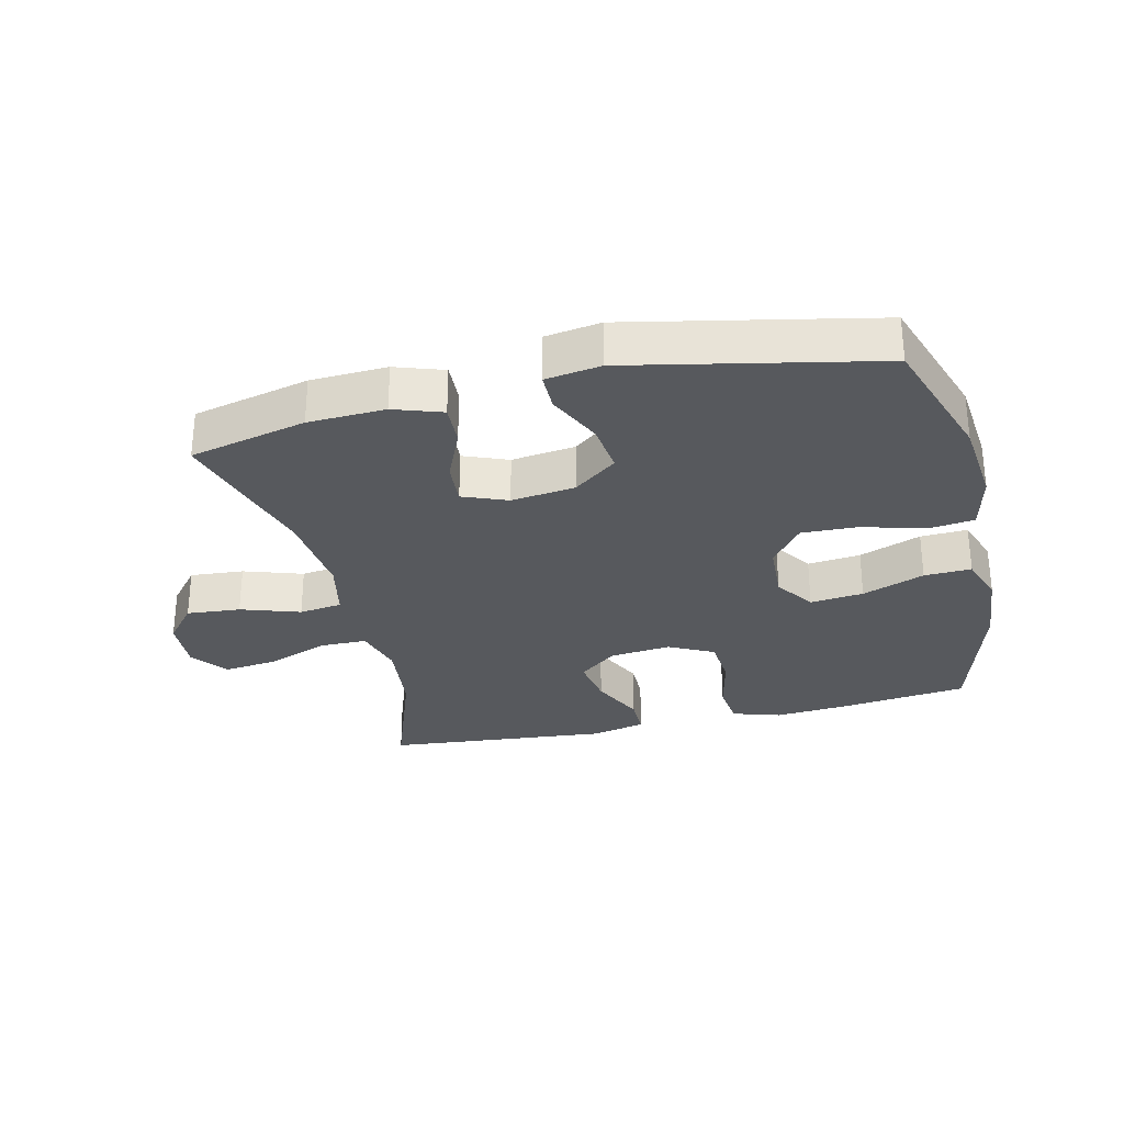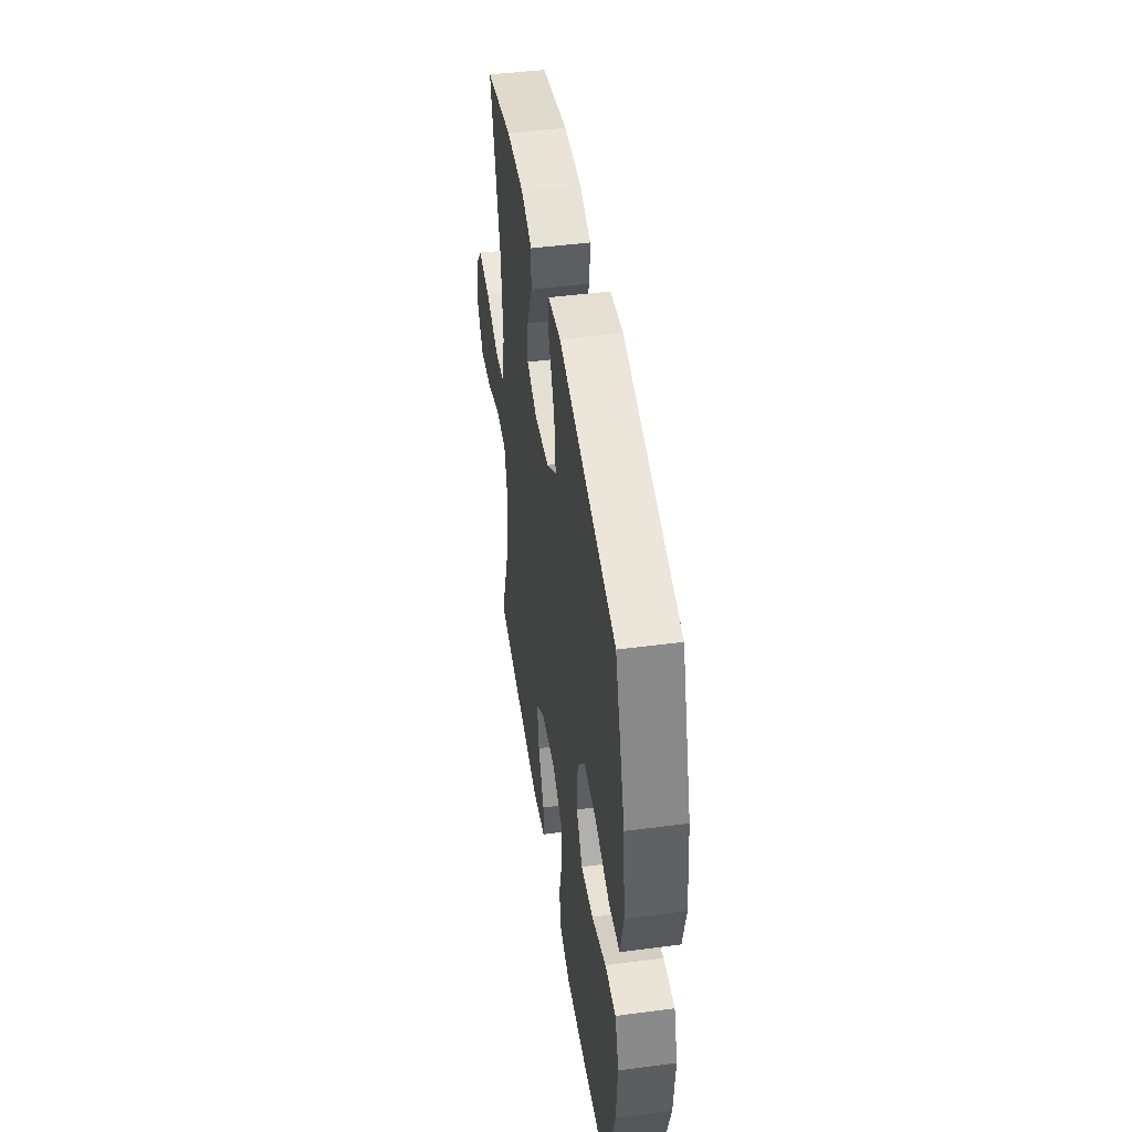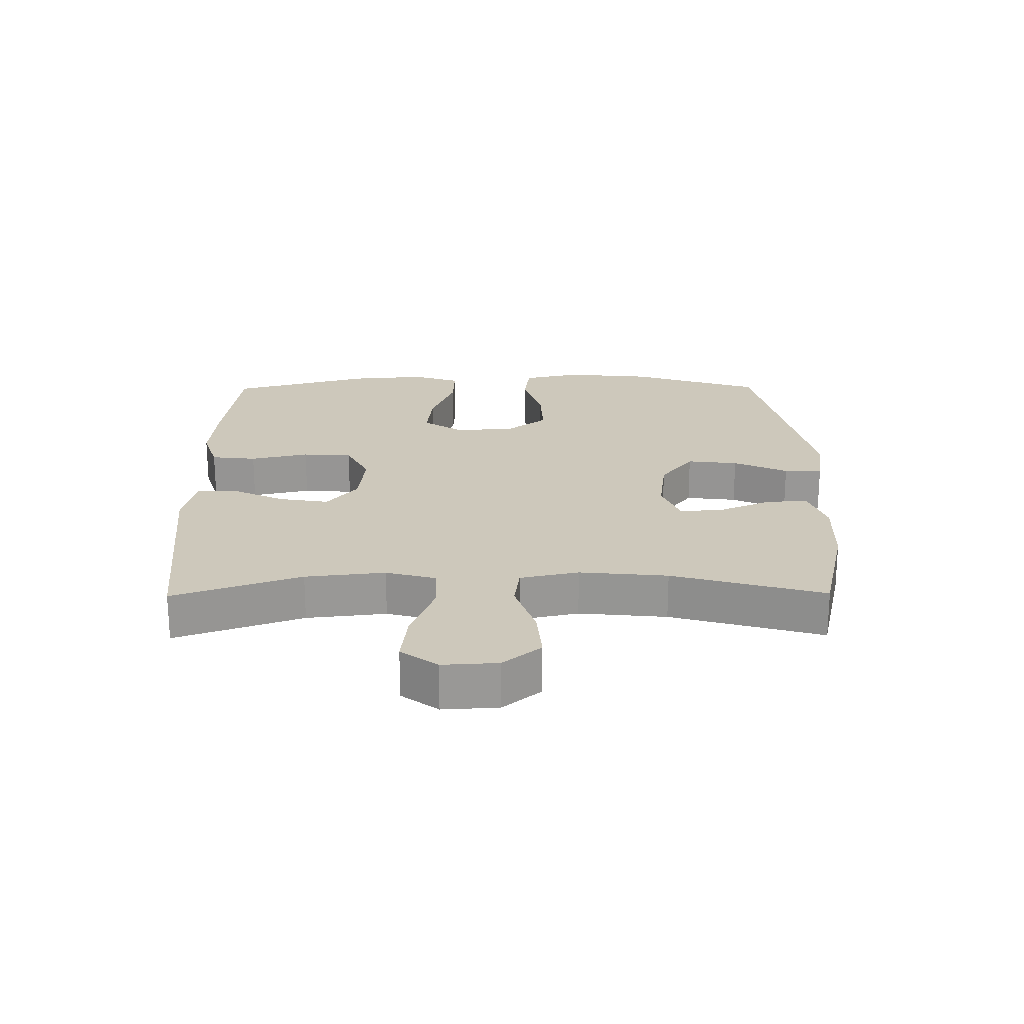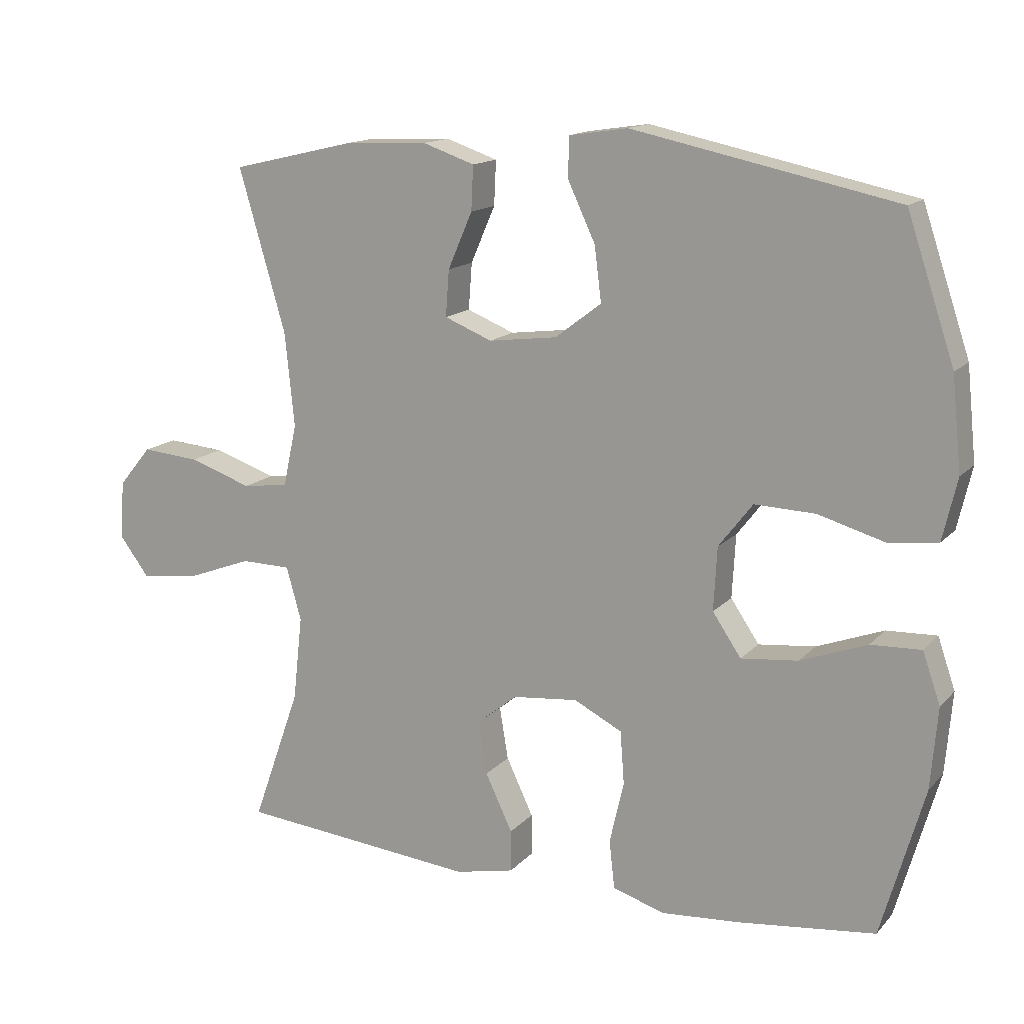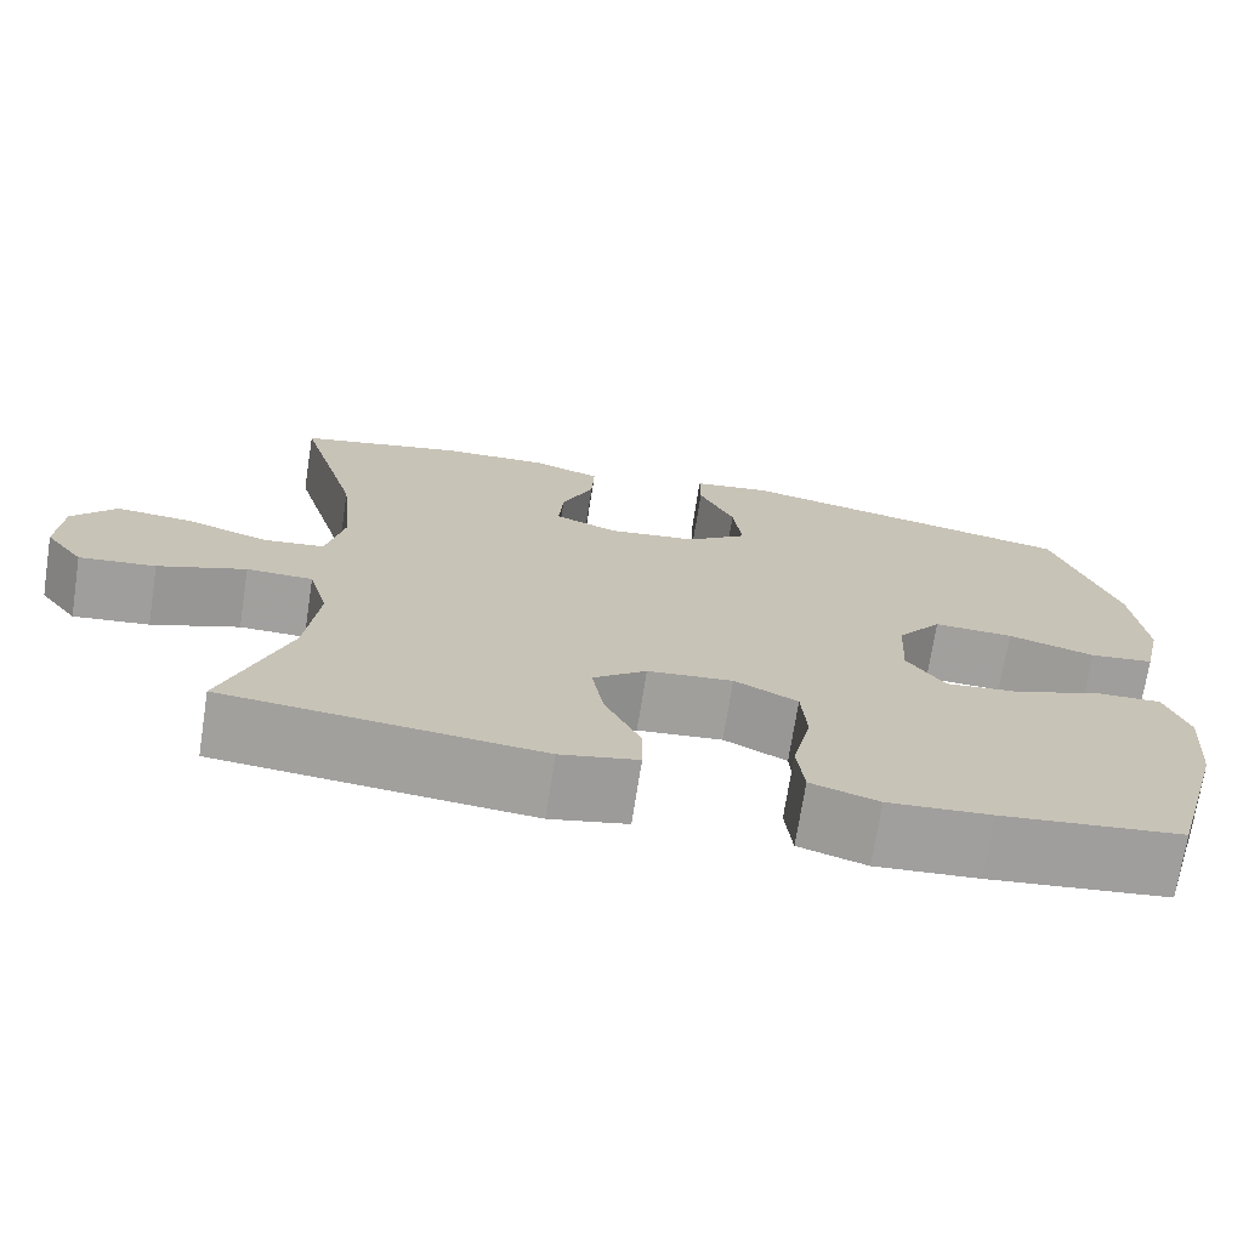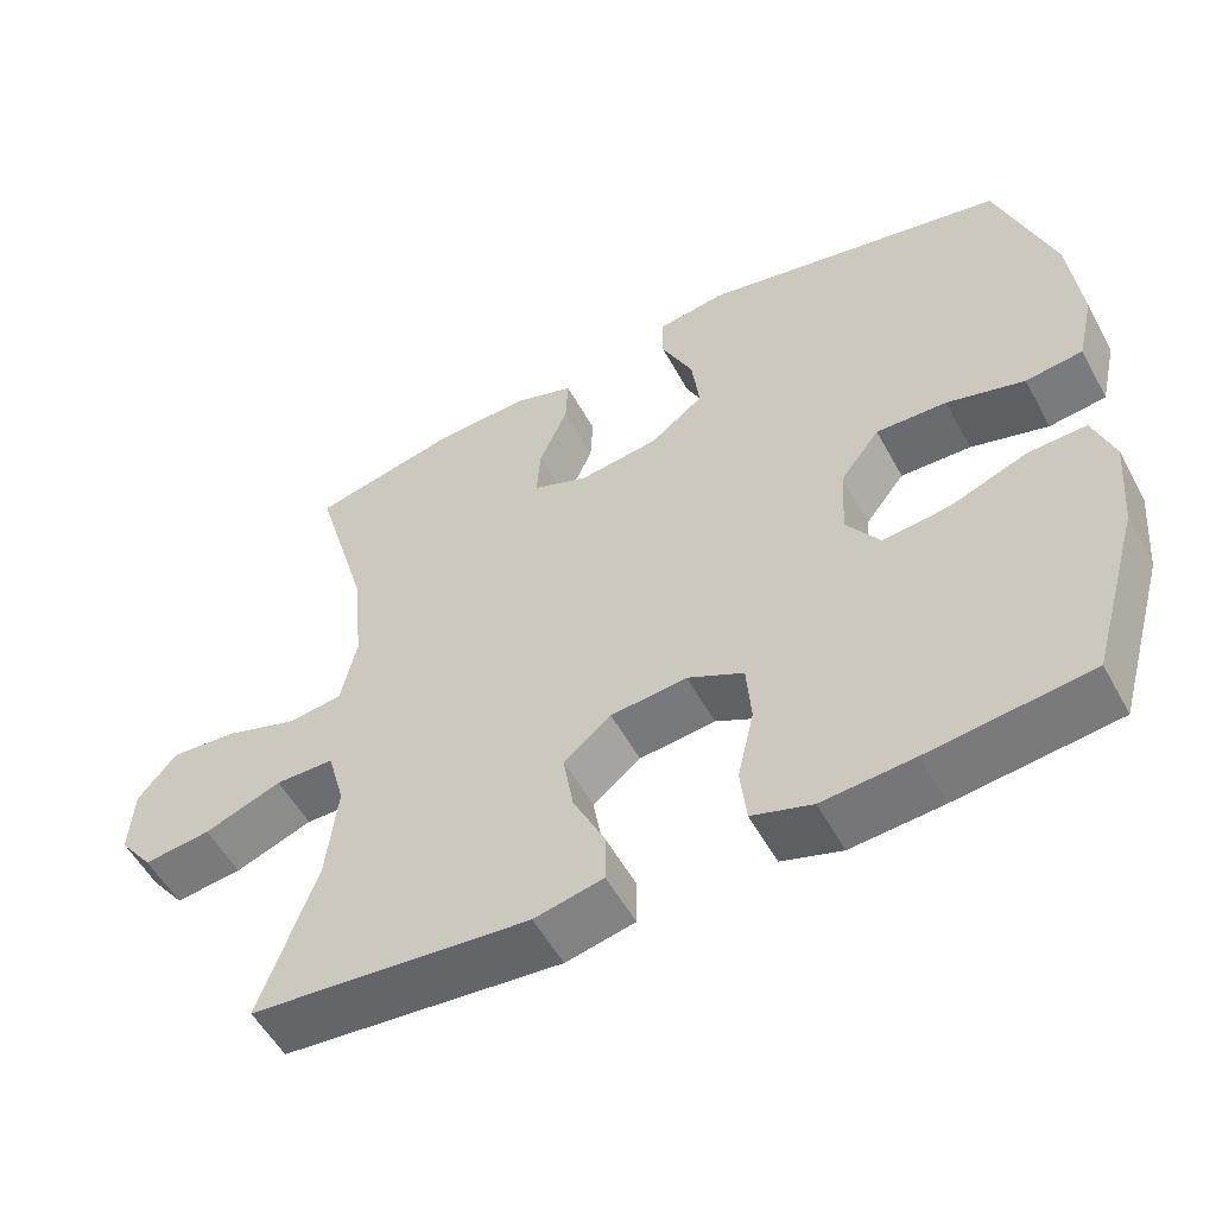
<metadata>
{"format":"obj","ext":"obj","renderer":"f3d","projection":"perspective","resolution":1024,"background":"white","views":[{"elev":-29.6,"azim":13.4,"up":"+Y"},{"elev":46.1,"azim":81.5,"up":"+Z"},{"elev":21.8,"azim":-90.6,"up":"+Y"},{"elev":14.6,"azim":26.4,"up":"+Z"},{"elev":-71.7,"azim":-8.9,"up":"+Z"},{"elev":-54.5,"azim":28.3,"up":"+Z"}]}
</metadata>
<code>
v 0.5 0.07 0.5
v 0.57 0.07 0.292
v 0.584 0.07 0.156
v 0.563 0.07 0.065
v 0.491 0.07 0.056
v 0.393 0.07 0.084
v 0.304 0.07 0.087
v 0.254 0.07 0.022
v 0.249 0.07 -0.071
v 0.291 0.07 -0.133
v 0.375 0.07 -0.124
v 0.473 0.07 -0.087
v 0.547 0.07 -0.084
v 0.573 0.07 -0.159
v 0.563 0.07 -0.279
v 0.5 0.07 -0.5
v 0.297 0.07 -0.524
v 0.182 0.07 -0.533
v 0.106 0.07 -0.509
v 0.098 0.07 -0.438
v 0.119 0.07 -0.346
v 0.113 0.07 -0.268
v 0.042 0.07 -0.232
v -0.054 0.07 -0.242
v -0.114 0.07 -0.29
v -0.101 0.07 -0.368
v -0.061 0.07 -0.452
v -0.061 0.07 -0.514
v -0.148 0.07 -0.533
v -0.5 0.07 -0.5
v -0.429 0.07 -0.3
v -0.415 0.07 -0.175
v -0.437 0.07 -0.096
v -0.511 0.07 -0.095
v -0.609 0.07 -0.132
v -0.694 0.07 -0.142
v -0.737 0.07 -0.085
v -0.732 0.07 0.002
v -0.683 0.07 0.061
v -0.598 0.07 0.054
v -0.505 0.07 0.023
v -0.437 0.07 0.032
v -0.417 0.07 0.124
v -0.431 0.07 0.262
v -0.5 0.07 0.5
v -0.316 0.07 0.543
v -0.195 0.07 0.548
v -0.119 0.07 0.522
v -0.122 0.07 0.457
v -0.158 0.07 0.374
v -0.163 0.07 0.306
v -0.093 0.07 0.278
v 0.008 0.07 0.291
v 0.076 0.07 0.343
v 0.066 0.07 0.423
v 0.026 0.07 0.508
v 0.026 0.07 0.568
v 0.113 0.07 0.581
v 0.5 0 0.5
v 0.57 0 0.292
v 0.584 0 0.156
v 0.563 0 0.065
v 0.491 0 0.056
v 0.393 0 0.084
v 0.304 0 0.087
v 0.254 0 0.022
v 0.249 0 -0.071
v 0.291 0 -0.133
v 0.375 0 -0.124
v 0.473 0 -0.087
v 0.547 0 -0.084
v 0.573 0 -0.159
v 0.563 0 -0.279
v 0.5 0 -0.5
v 0.297 0 -0.524
v 0.182 0 -0.533
v 0.106 0 -0.509
v 0.098 0 -0.438
v 0.119 0 -0.346
v 0.113 0 -0.268
v 0.042 0 -0.232
v -0.054 0 -0.242
v -0.114 0 -0.29
v -0.101 0 -0.368
v -0.061 0 -0.452
v -0.061 0 -0.514
v -0.148 0 -0.533
v -0.5 0 -0.5
v -0.429 0 -0.3
v -0.415 0 -0.175
v -0.437 0 -0.096
v -0.511 0 -0.095
v -0.609 0 -0.132
v -0.694 0 -0.142
v -0.737 0 -0.085
v -0.732 0 0.002
v -0.683 0 0.061
v -0.598 0 0.054
v -0.505 0 0.023
v -0.437 0 0.032
v -0.417 0 0.124
v -0.431 0 0.262
v -0.5 0 0.5
v -0.316 0 0.543
v -0.195 0 0.548
v -0.119 0 0.522
v -0.122 0 0.457
v -0.158 0 0.374
v -0.163 0 0.306
v -0.093 0 0.278
v 0.008 0 0.291
v 0.076 0 0.343
v 0.066 0 0.423
v 0.026 0 0.508
v 0.026 0 0.568
v 0.113 0 0.581
f 55 56 57 58
f 54 55 58 1
f 53 54 1 2
f 52 53 2 3
f 47 48 49 50
f 47 50 51
f 44 45 46 47
f 43 44 47 51
f 42 43 51 52
f 38 39 40 41
f 36 37 38 41
f 34 35 36 41
f 33 34 41 42
f 32 33 42 52
f 28 29 30 31
f 26 27 28 31
f 25 26 31 32
f 24 25 32 52
f 18 19 20 21
f 18 21 22
f 17 18 22
f 16 17 22
f 15 16 22
f 14 15 22 23
f 11 12 13 14
f 10 11 14 23
f 3 4 5 6
f 3 6 7
f 52 3 7
f 24 52 7 8
f 9 10 23 24
f 8 9 24
f 116 115 114 113
f 59 116 113 112
f 60 59 112 111
f 61 60 111 110
f 108 107 106 105
f 109 108 105
f 105 104 103 102
f 109 105 102 101
f 110 109 101 100
f 99 98 97 96
f 99 96 95 94
f 99 94 93 92
f 100 99 92 91
f 110 100 91 90
f 89 88 87 86
f 89 86 85 84
f 90 89 84 83
f 110 90 83 82
f 79 78 77 76
f 80 79 76
f 80 76 75
f 80 75 74
f 80 74 73
f 81 80 73 72
f 72 71 70 69
f 81 72 69 68
f 64 63 62 61
f 65 64 61
f 65 61 110
f 66 65 110 82
f 82 81 68 67
f 82 67 66
f 1 59 60 2
f 2 60 61 3
f 3 61 62 4
f 4 62 63 5
f 5 63 64 6
f 6 64 65 7
f 7 65 66 8
f 8 66 67 9
f 9 67 68 10
f 10 68 69 11
f 11 69 70 12
f 12 70 71 13
f 13 71 72 14
f 14 72 73 15
f 15 73 74 16
f 16 74 75 17
f 17 75 76 18
f 18 76 77 19
f 19 77 78 20
f 20 78 79 21
f 21 79 80 22
f 22 80 81 23
f 23 81 82 24
f 24 82 83 25
f 25 83 84 26
f 26 84 85 27
f 27 85 86 28
f 28 86 87 29
f 29 87 88 30
f 30 88 89 31
f 31 89 90 32
f 32 90 91 33
f 33 91 92 34
f 34 92 93 35
f 35 93 94 36
f 36 94 95 37
f 37 95 96 38
f 38 96 97 39
f 39 97 98 40
f 40 98 99 41
f 41 99 100 42
f 42 100 101 43
f 43 101 102 44
f 44 102 103 45
f 45 103 104 46
f 46 104 105 47
f 47 105 106 48
f 48 106 107 49
f 49 107 108 50
f 50 108 109 51
f 51 109 110 52
f 52 110 111 53
f 53 111 112 54
f 54 112 113 55
f 55 113 114 56
f 56 114 115 57
f 57 115 116 58
f 58 116 59 1

</code>
